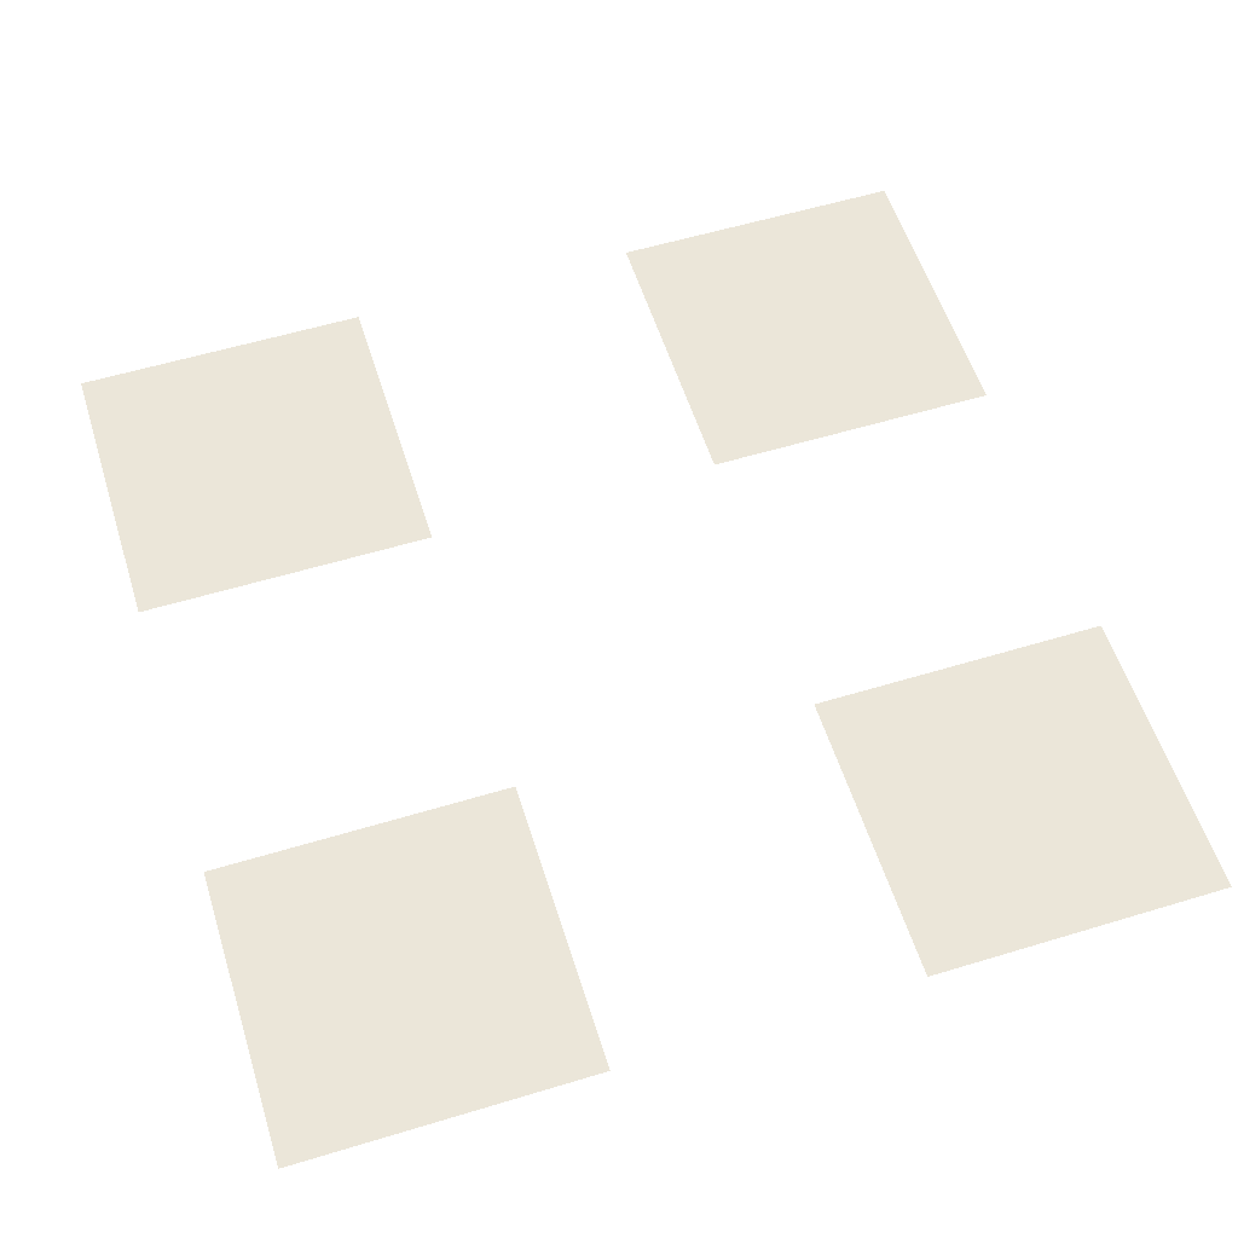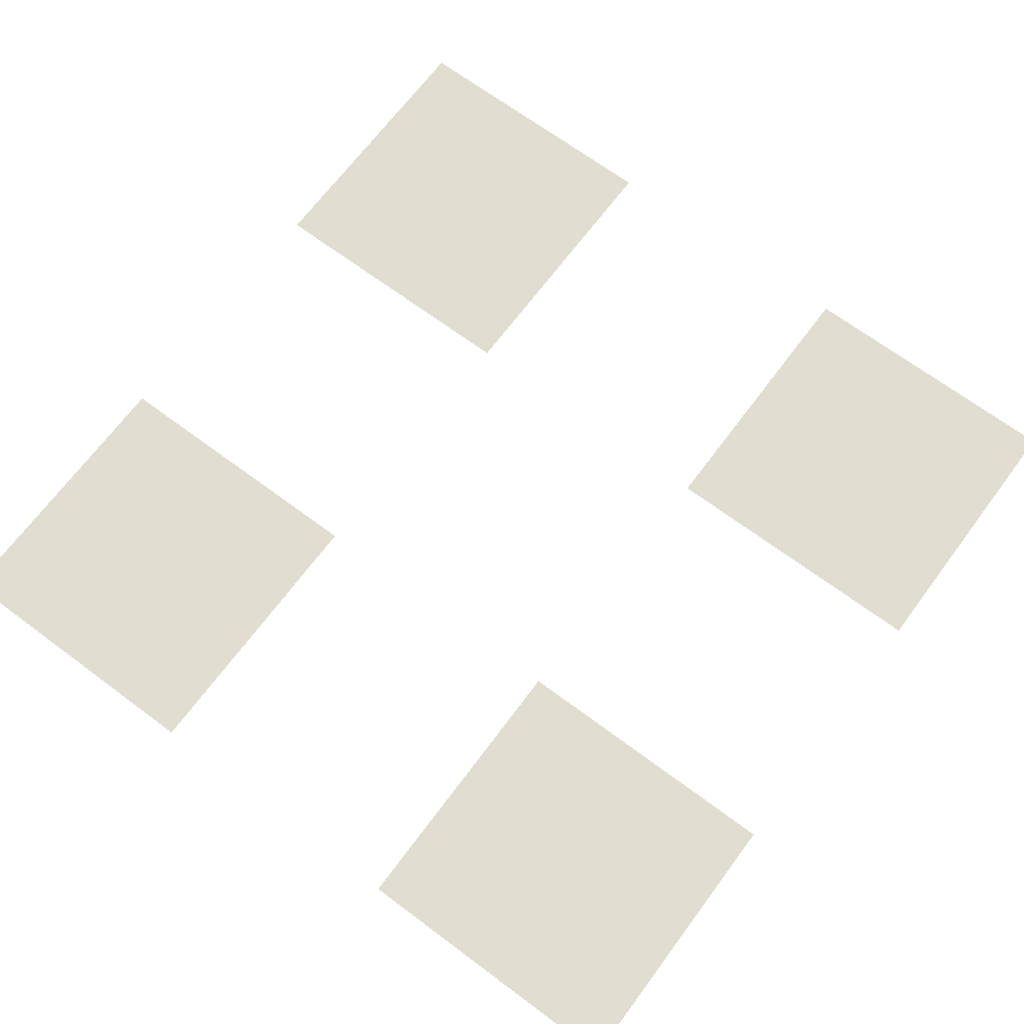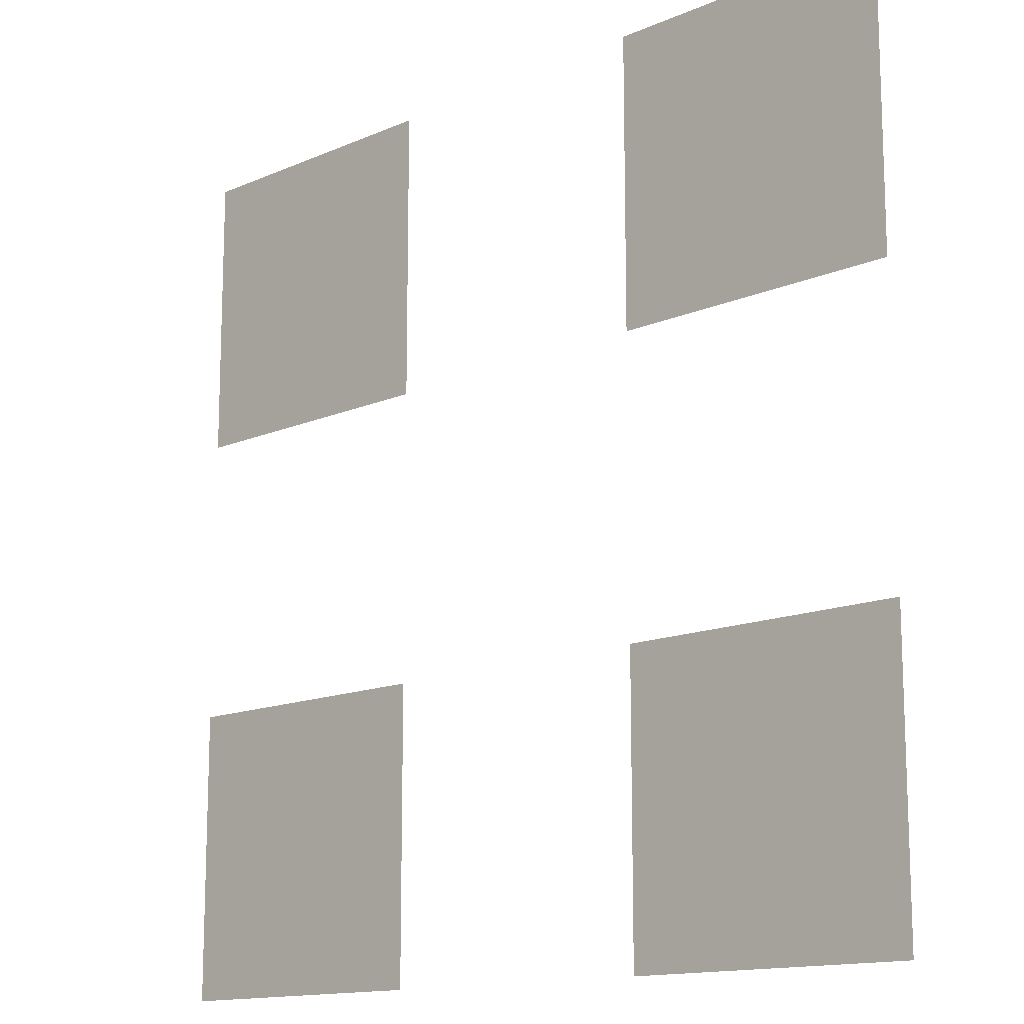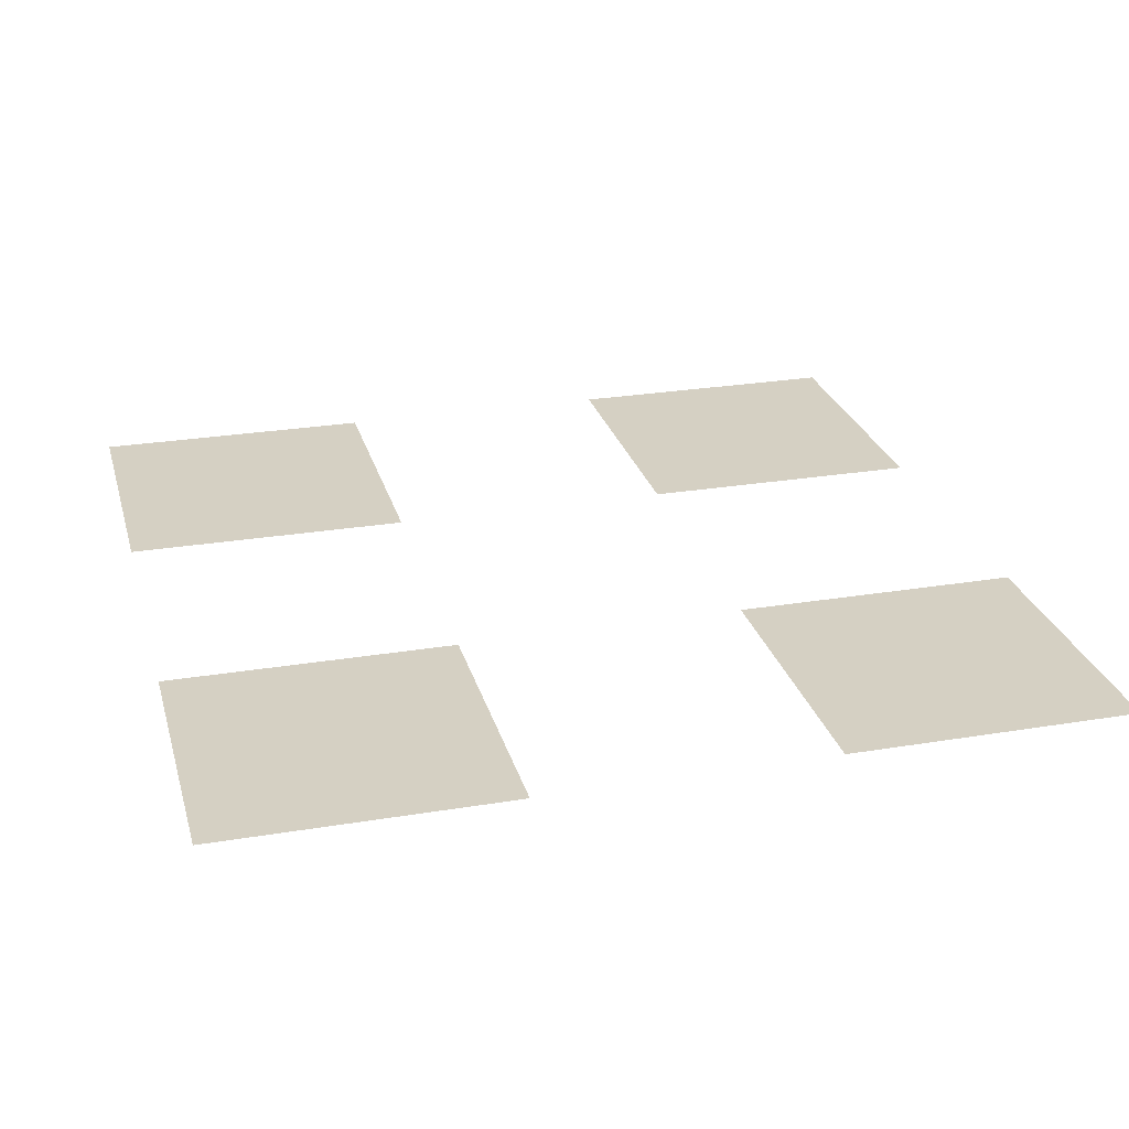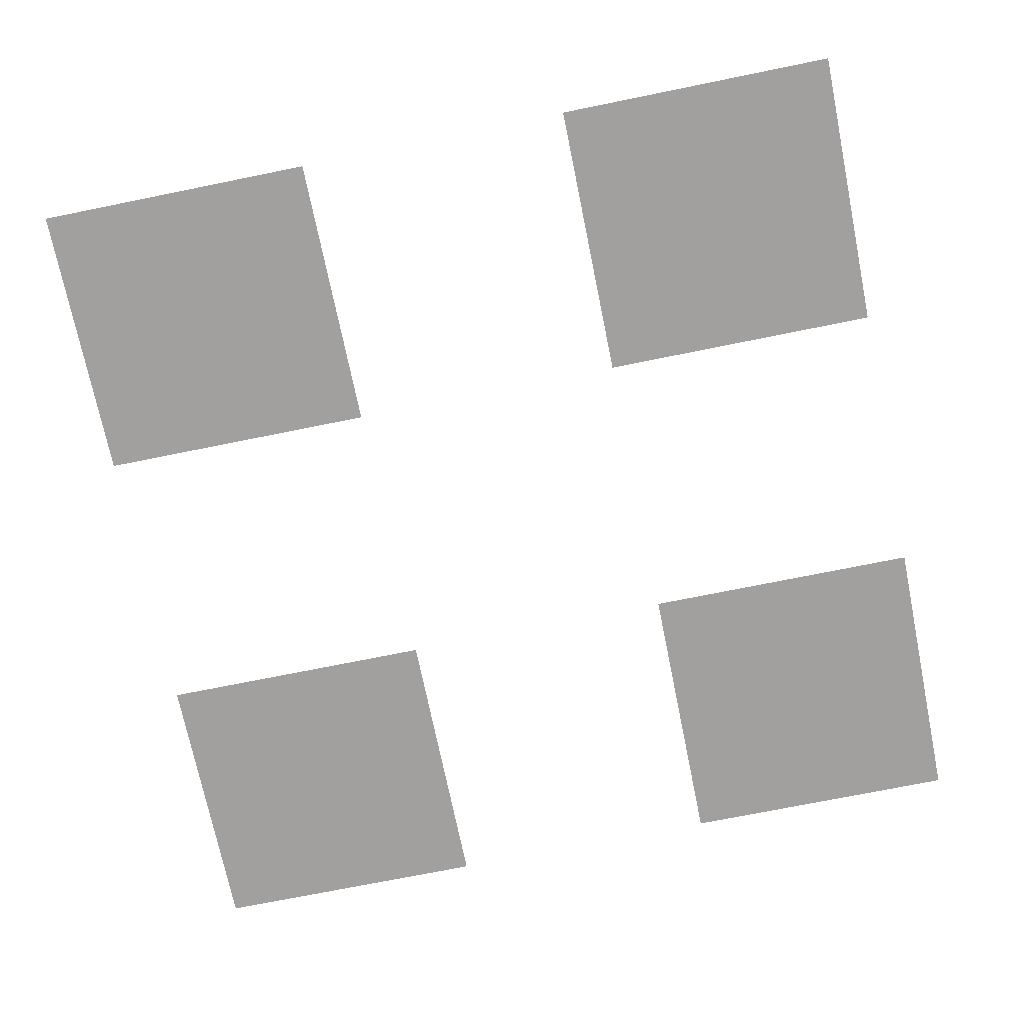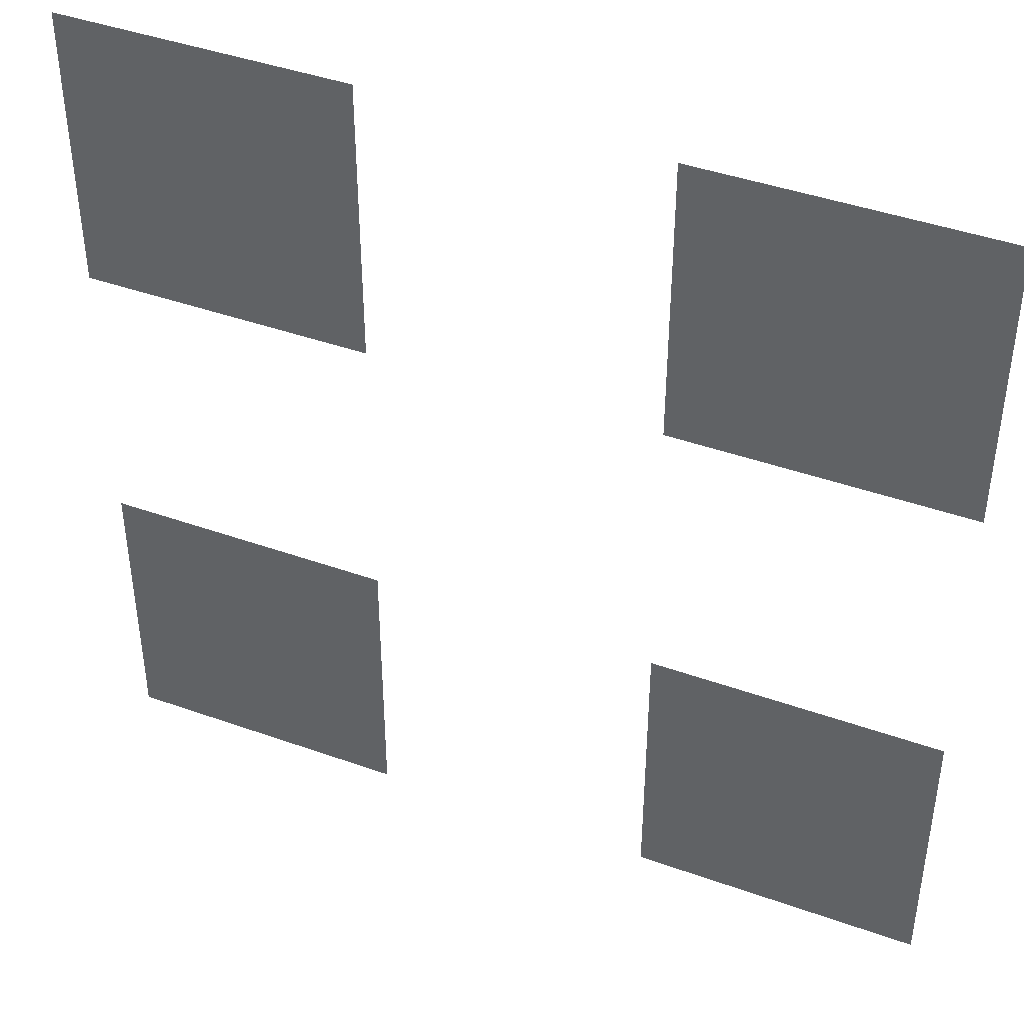
<metadata>
{"format":"obj","ext":"obj","renderer":"f3d","projection":"perspective","resolution":1024,"background":"white","views":[{"elev":57.2,"azim":-17.5,"up":"+Z"},{"elev":68.4,"azim":-53.3,"up":"+Z"},{"elev":-13.9,"azim":43.9,"up":"+Y"},{"elev":26.2,"azim":-104.7,"up":"+Z"},{"elev":-71.8,"azim":11.5,"up":"+Z"},{"elev":42.8,"azim":-157.0,"up":"+Y"}]}
</metadata>
<code>
v -8 -11 0
v -8.5 -11 0
v -8.5 -10.5 0
v -8 -10.5 0
v -9 -11 0
v -9.5 -11 0
v -9.5 -10.5 0
v -9 -10.5 0
v -8 -12 0
v -8.5 -12 0
v -8.5 -11.5 0
v -8 -11.5 0
v -9 -12 0
v -9.5 -12 0
v -9.5 -11.5 0
v -9 -11.5 0
g Map_Master_mesh_0238
f 1 2 3 4
f 5 6 7 8
f 9 10 11 12
f 13 14 15 16

</code>
